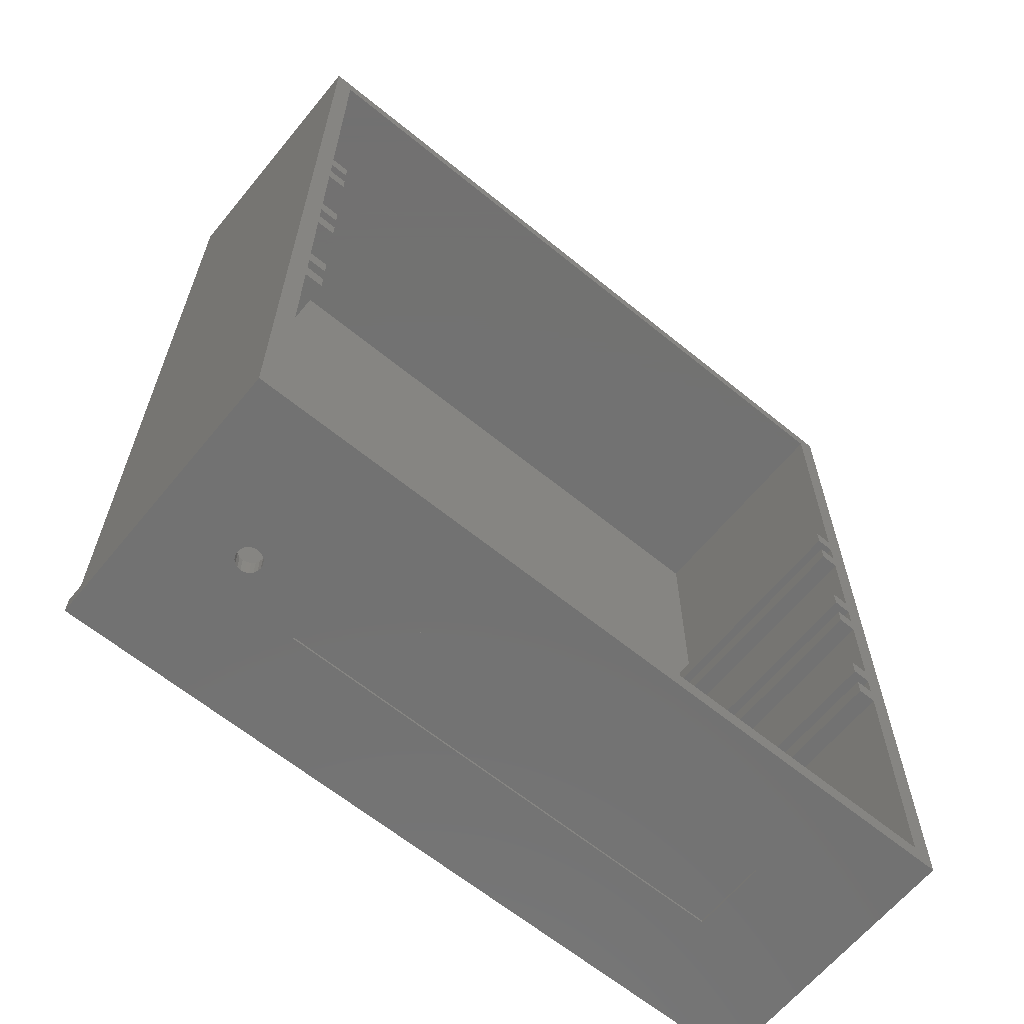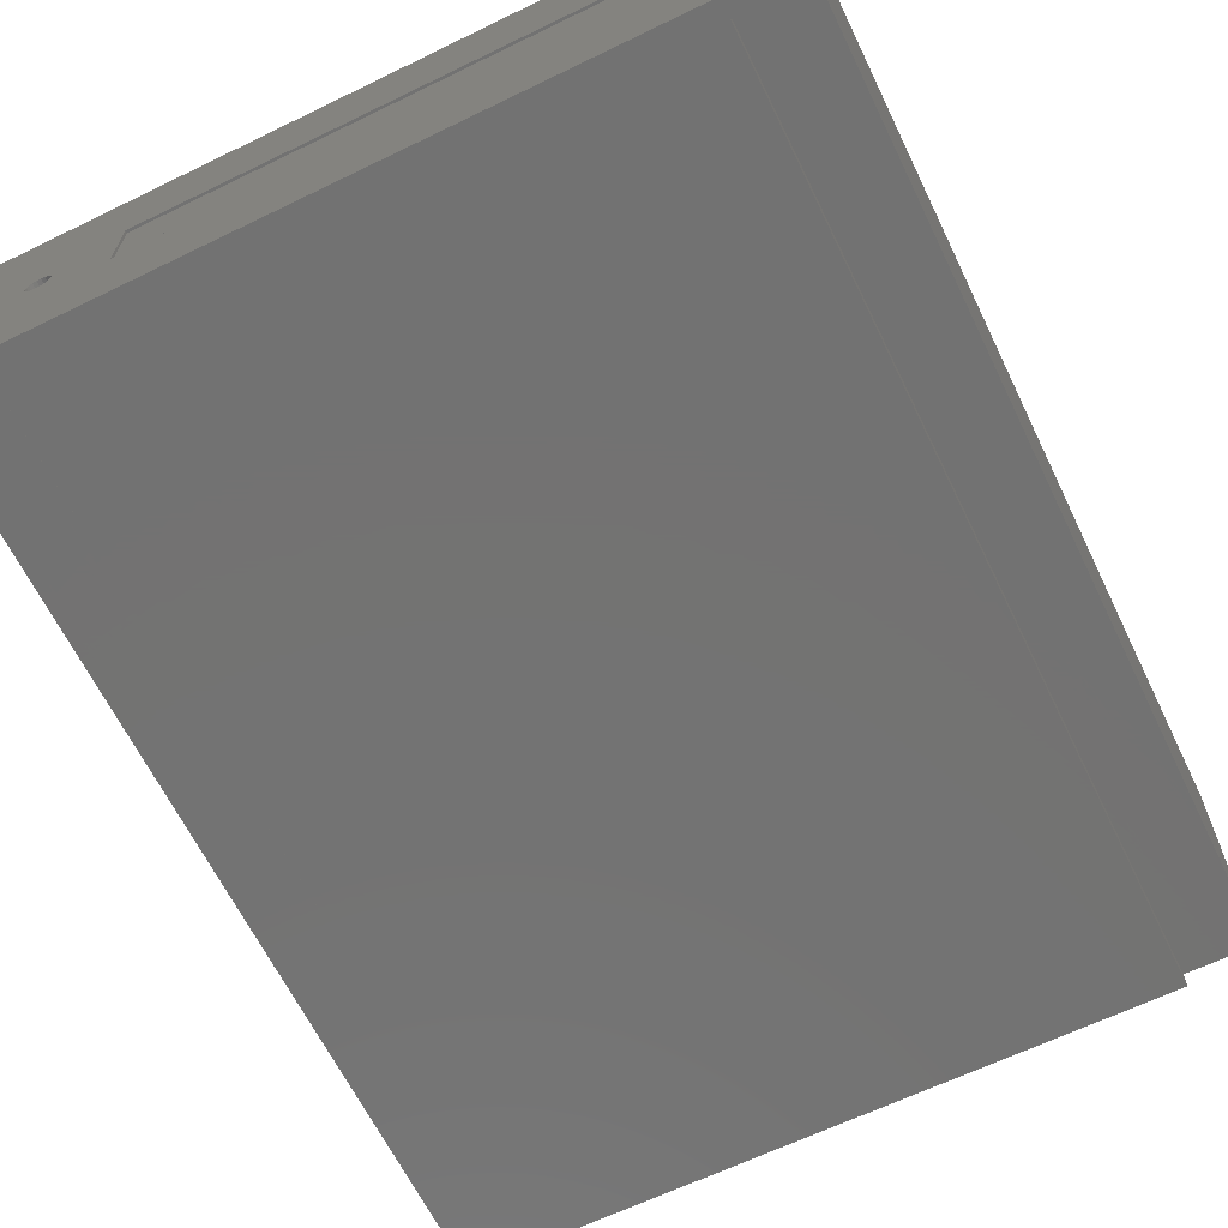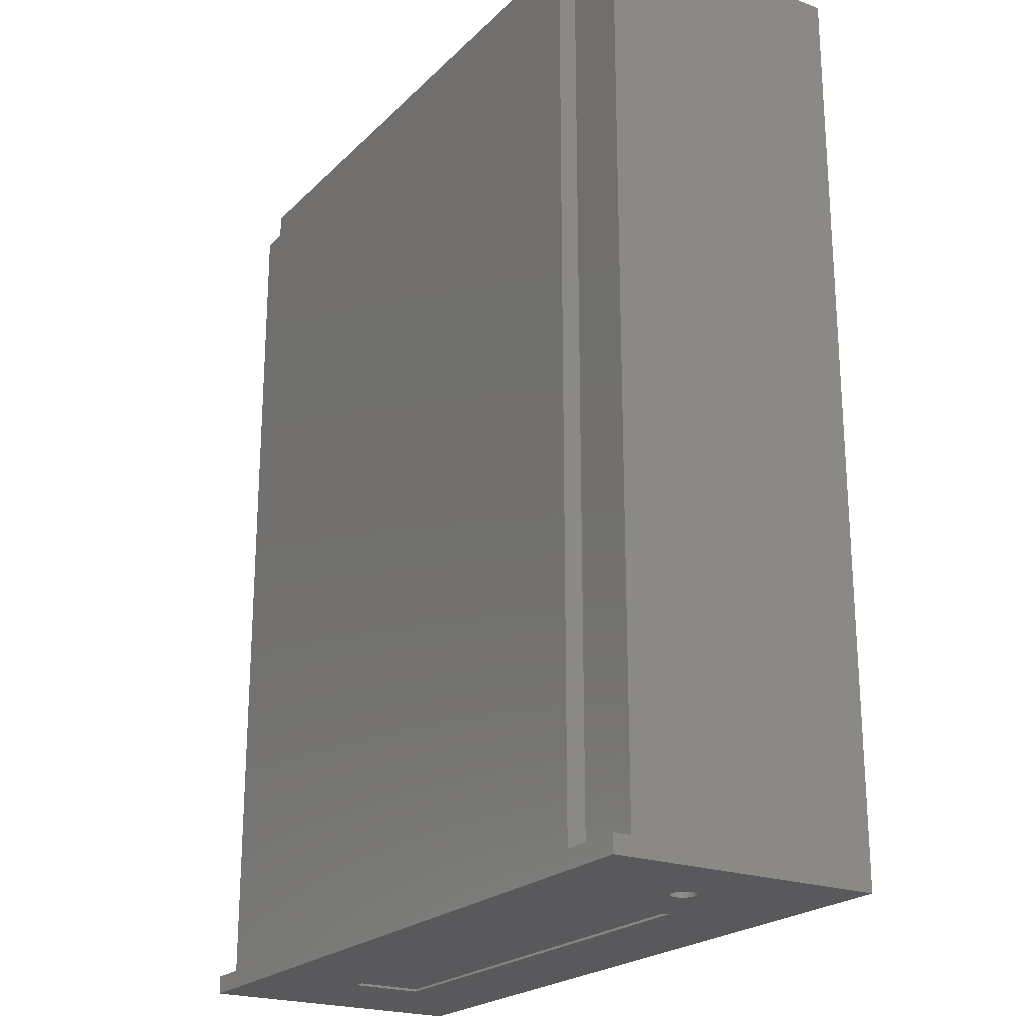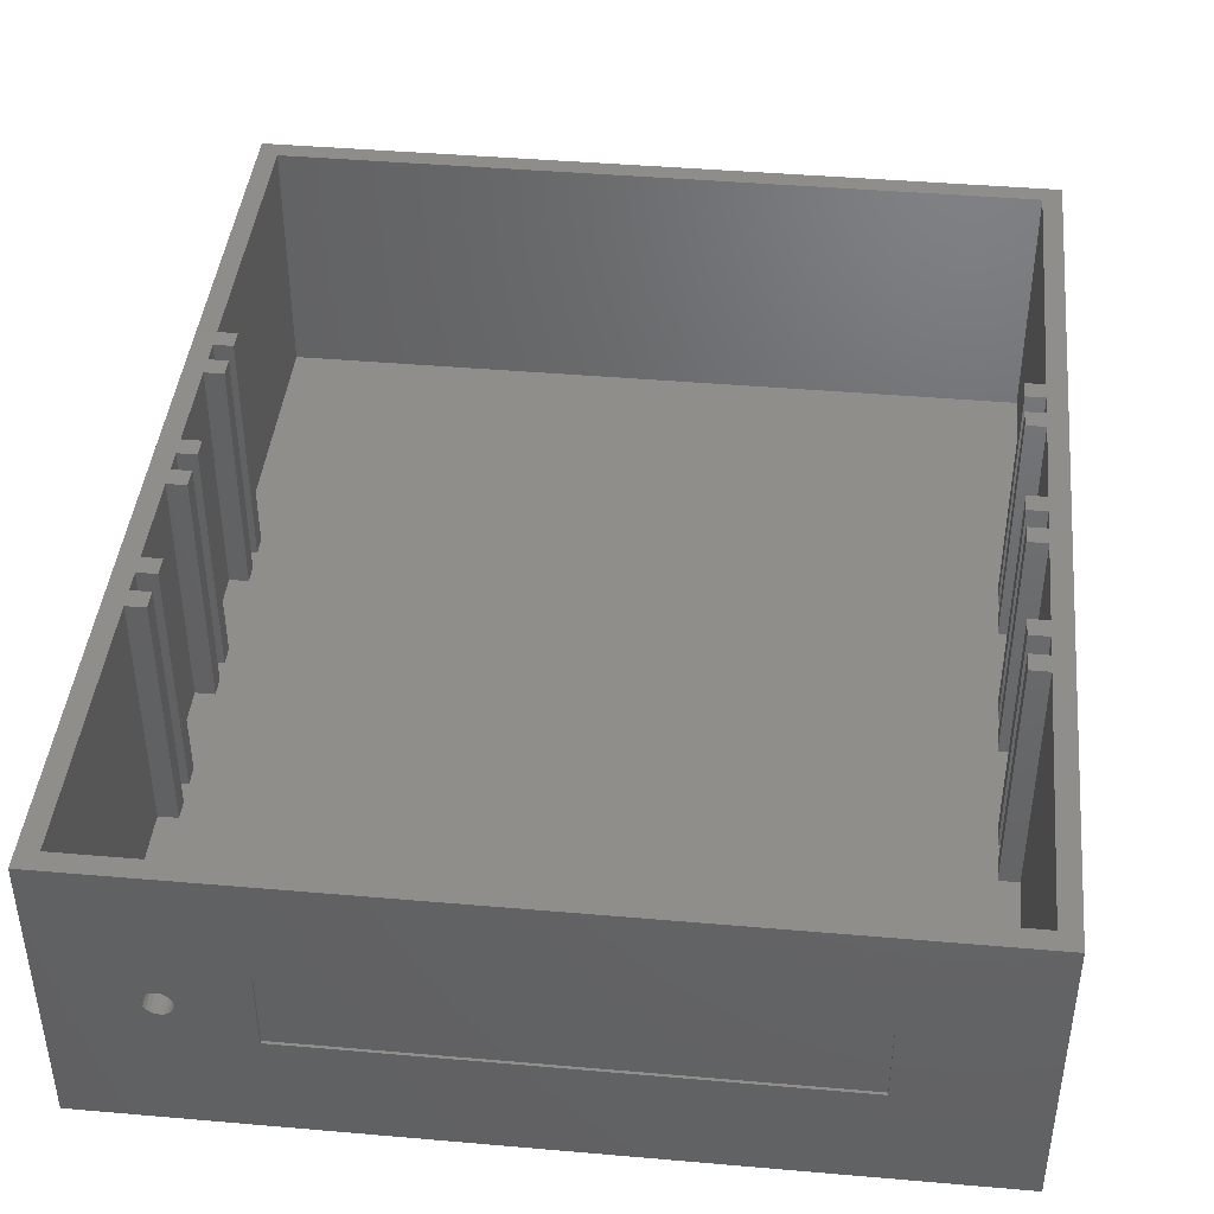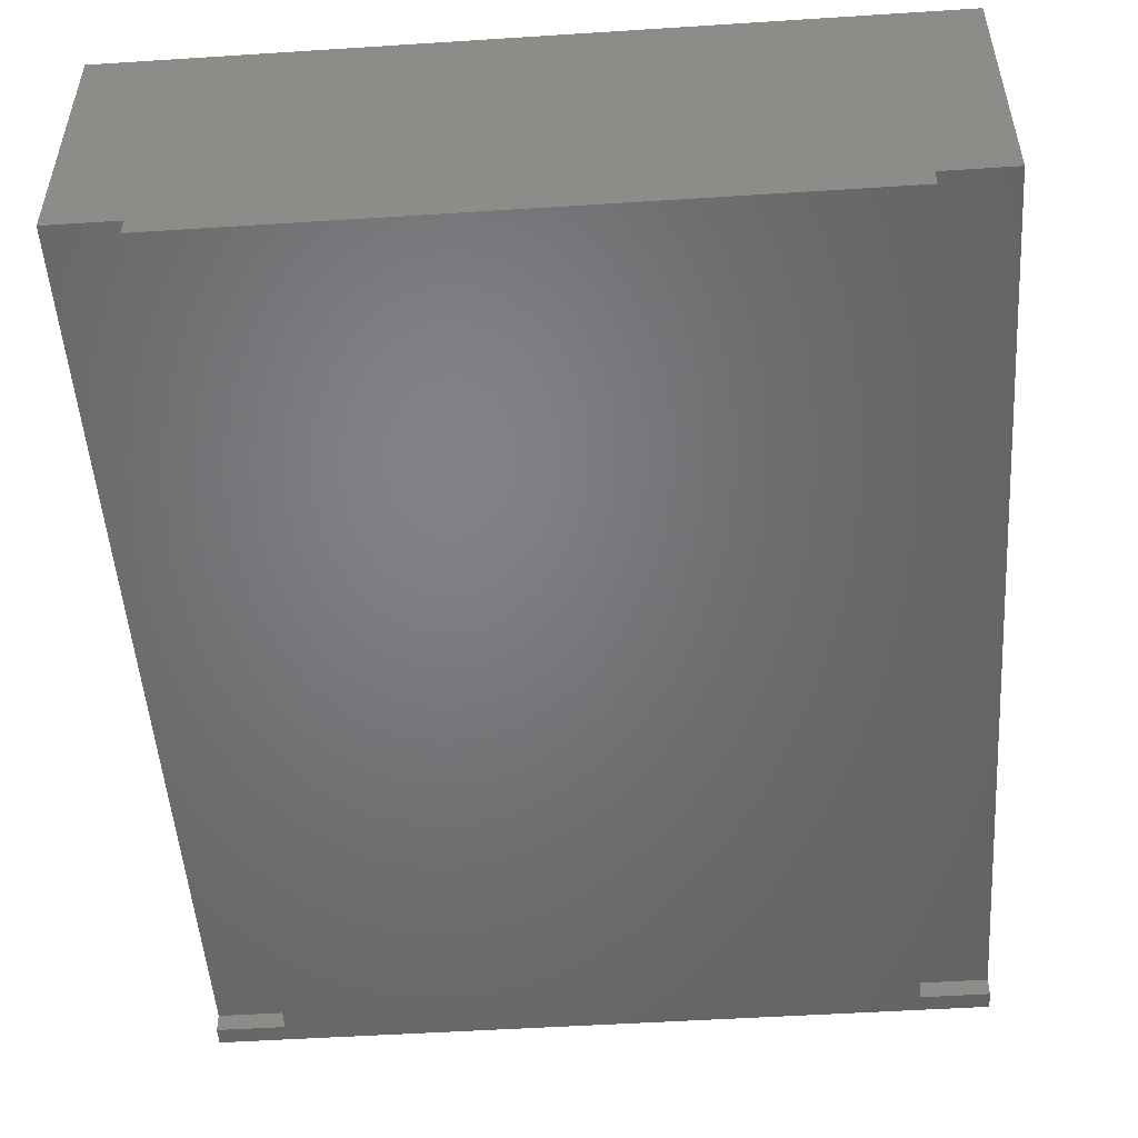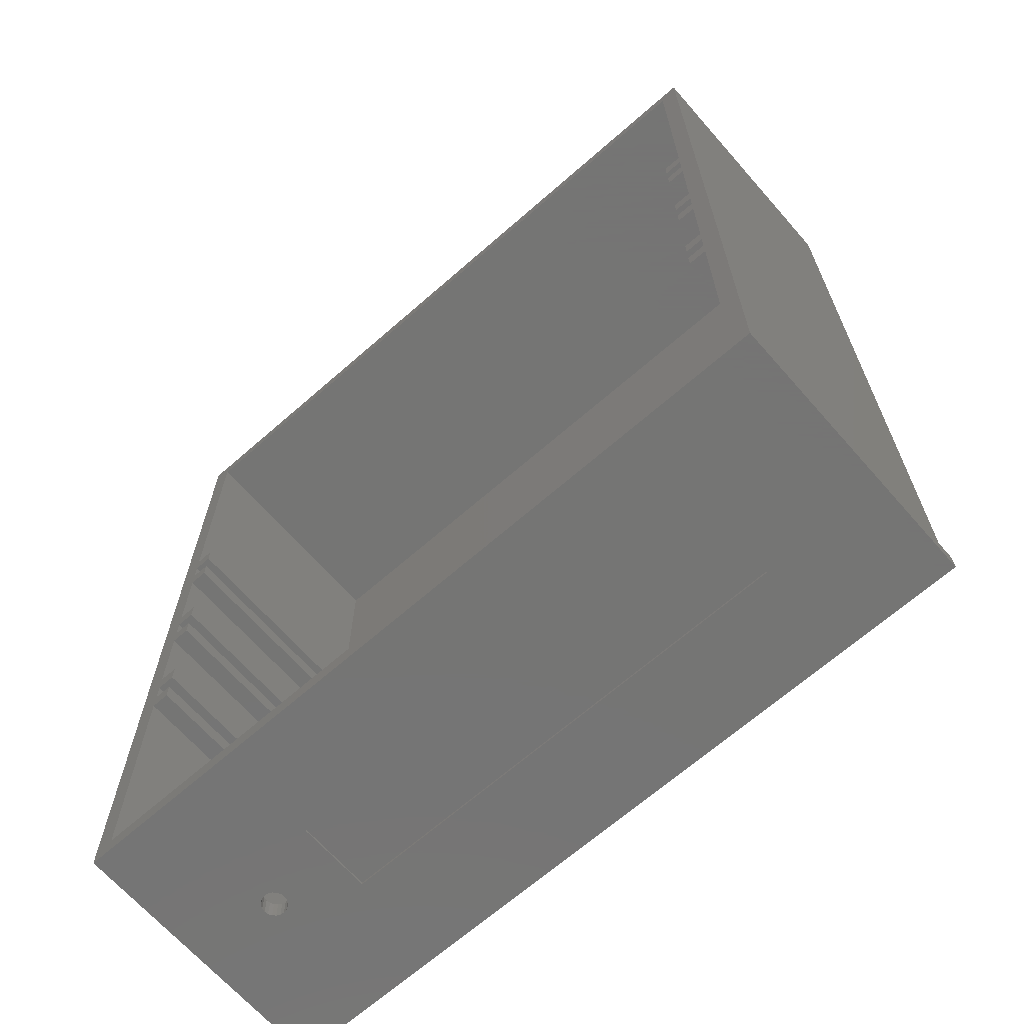
<metadata>
{"format":"stl","ext":"stl","renderer":"f3d","projection":"perspective","resolution":1024,"background":"white","views":[{"elev":-64.0,"azim":-39.4,"up":"+Y"},{"elev":-64.8,"azim":26.0,"up":"+Z"},{"elev":-22.2,"azim":-122.0,"up":"+Y"},{"elev":42.7,"azim":5.9,"up":"+Z"},{"elev":-51.0,"azim":-176.0,"up":"+Z"},{"elev":-67.1,"azim":41.3,"up":"+Y"}]}
</metadata>
<code>
# stl→obj: 220 verts, 440 faces
v 0 1.5 0
v 0 0 0
v 0 1.5 1.5
v 0 75.5 22.5
v 0 75.5 1.5
v 0 0 22.5
v 58.5 24.07 22.5
v 60 22.57 22.5
v 60 24.07 22.5
v 58.5 22.57 22.5
v 58.5 27.27 22.5
v 60 25.77 22.5
v 60 27.27 22.5
v 58.5 25.77 22.5
v 58.5 36.15 22.5
v 60 34.65 22.5
v 60 36.15 22.5
v 58.5 34.65 22.5
v 58.5 39.35 22.5
v 60 37.85 22.5
v 60 39.35 22.5
v 58.5 37.85 22.5
v 58.5 48.23 22.5
v 60 46.73 22.5
v 60 48.23 22.5
v 58.5 46.73 22.5
v 58.5 51.43 22.5
v 60 49.93 22.5
v 60 51.43 22.5
v 58.5 49.93 22.5
v 61.5 75.5 22.5
v 60 74 22.5
v 1.5 74 22.5
v 1.5 51.43 22.5
v 1.5 49.93 22.5
v 1.5 48.23 22.5
v 1.5 46.73 22.5
v 1.5 39.35 22.5
v 1.5 37.85 22.5
v 1.5 36.15 22.5
v 1.5 34.65 22.5
v 1.5 27.27 22.5
v 1.5 25.77 22.5
v 1.5 24.07 22.5
v 1.5 22.57 22.5
v 61.5 0 22.5
v 60 1.5 22.5
v 1.5 1.5 22.5
v 3 49.93 22.5
v 3 51.43 22.5
v 3 46.73 22.5
v 3 48.23 22.5
v 3 37.85 22.5
v 3 39.35 22.5
v 3 34.65 22.5
v 3 36.15 22.5
v 3 25.77 22.5
v 3 27.27 22.5
v 3 22.57 22.5
v 3 24.07 22.5
v 61.5 1.5 1.5
v 61.5 75.5 1.5
v 61.5 0 0
v 61.5 1.5 0
v 56 75.5 0
v 5.5 75.5 1.5
v 56 75.5 1.5
v 5.5 75.5 0
v 56 1.5 0
v 5.5 1.5 0
v 13.5 0 14.25
v 7.5 0 12.25
v 7.191 0 12.2
v 6.912 0 12.06
v 6.691 0 11.84
v 6.549 0 11.56
v 6.5 0 11.25
v 6.549 0 10.94
v 7.5 0 10.25
v 7.191 0 10.3
v 13.5 0 8.25
v 6.912 0 10.44
v 6.691 0 10.66
v 51.5 0 14.25
v 51.5 0 8.25
v 7.809 0 12.2
v 8.088 0 12.06
v 8.309 0 11.84
v 8.451 0 11.56
v 8.5 0 11.25
v 8.451 0 10.94
v 8.309 0 10.66
v 8.088 0 10.44
v 7.809 0 10.3
v 1.5 22.57 3
v 1.5 1.5 3
v 1.5 25.77 3
v 1.5 24.07 3
v 1.5 34.65 3
v 1.5 27.27 3
v 1.5 49.93 3
v 1.5 48.23 3
v 1.5 74 3
v 1.5 51.43 3
v 1.5 46.73 3
v 1.5 39.35 3
v 1.5 37.85 3
v 1.5 36.15 3
v 60 36.15 3
v 60 37.85 3
v 60 39.35 3
v 60 46.73 3
v 60 27.27 3
v 60 34.65 3
v 60 48.23 3
v 60 49.93 3
v 60 51.43 3
v 60 74 3
v 60 1.5 3
v 60 22.57 3
v 60 24.07 3
v 60 25.77 3
v 8.309 1.5 11.84
v 7.809 1.5 12.2
v 7.5 1.5 12.25
v 8.088 1.5 12.06
v 8.451 1.5 11.56
v 8.5 1.5 11.25
v 8.451 1.5 10.94
v 8.309 1.5 10.66
v 8.088 1.5 10.44
v 7.809 1.5 10.3
v 7.191 1.5 12.2
v 6.912 1.5 12.06
v 6.691 1.5 11.84
v 6.549 1.5 11.56
v 6.5 1.5 11.25
v 6.549 1.5 10.94
v 6.691 1.5 10.66
v 6.912 1.5 10.44
v 7.191 1.5 10.3
v 7.5 1.5 10.25
v 3 24.07 3
v 3 25.77 3
v 3 27.27 3
v 3 34.65 3
v 3 36.15 3
v 3 37.85 3
v 3 39.35 3
v 3 46.73 3
v 3 48.23 3
v 3 49.93 3
v 58.5 51.43 3
v 58.5 49.93 3
v 58.5 48.23 3
v 58.5 46.73 3
v 58.5 39.35 3
v 58.5 37.85 3
v 58.5 36.15 3
v 58.5 34.65 3
v 58.5 27.27 3
v 3 51.43 3
v 58.5 25.77 3
v 58.5 24.07 3
v 58.5 22.57 3
v 3 22.57 3
v 1.5 22.57 1.5
v 3 24.07 1.5
v 3 22.57 1.5
v 1.5 24.07 1.5
v 1.5 25.77 1.5
v 3 27.27 1.5
v 3 25.77 1.5
v 1.5 27.27 1.5
v 1.5 49.93 1.5
v 3 51.43 1.5
v 3 49.93 1.5
v 1.5 51.43 1.5
v 1.5 46.73 1.5
v 3 48.23 1.5
v 3 46.73 1.5
v 1.5 48.23 1.5
v 1.5 37.85 1.5
v 3 39.35 1.5
v 3 37.85 1.5
v 1.5 39.35 1.5
v 1.5 34.65 1.5
v 3 36.15 1.5
v 3 34.65 1.5
v 1.5 36.15 1.5
v 5.5 1.5 1.5
v 56 1.5 1.5
v 58.5 37.85 1.5
v 60 39.35 1.5
v 60 37.85 1.5
v 58.5 39.35 1.5
v 58.5 34.65 1.5
v 60 36.15 1.5
v 60 34.65 1.5
v 58.5 36.15 1.5
v 58.5 49.93 1.5
v 60 51.43 1.5
v 60 49.93 1.5
v 58.5 51.43 1.5
v 58.5 46.73 1.5
v 60 48.23 1.5
v 60 46.73 1.5
v 58.5 48.23 1.5
v 58.5 22.57 1.5
v 60 24.07 1.5
v 60 22.57 1.5
v 58.5 24.07 1.5
v 58.5 25.77 1.5
v 60 27.27 1.5
v 60 25.77 1.5
v 58.5 27.27 1.5
v 13.5 0.2 8.25
v 13.5 0.2 14.25
v 51.5 0.2 14.25
v 51.5 0.2 8.25
f 1 2 3
f 3 4 5
f 3 6 4
f 6 3 2
f 7 8 9
f 8 7 10
f 11 12 13
f 12 11 14
f 15 16 17
f 16 15 18
f 19 20 21
f 20 19 22
f 23 24 25
f 24 23 26
f 27 28 29
f 28 27 30
f 29 31 32
f 31 33 32
f 4 34 33
f 34 4 35
f 35 4 36
f 36 4 37
f 37 4 38
f 38 4 39
f 39 4 40
f 40 4 41
f 6 41 4
f 41 6 42
f 42 6 43
f 43 6 44
f 44 6 45
f 4 33 31
f 28 31 29
f 25 31 28
f 24 31 25
f 21 31 24
f 31 21 46
f 20 46 21
f 17 46 20
f 16 46 17
f 13 46 16
f 12 46 13
f 9 46 12
f 8 46 9
f 47 46 8
f 48 46 47
f 48 6 46
f 45 6 48
f 34 49 50
f 49 34 35
f 36 51 52
f 51 36 37
f 38 53 54
f 53 38 39
f 40 55 56
f 55 40 41
f 42 57 58
f 57 42 43
f 44 59 60
f 59 44 45
f 31 61 62
f 46 61 31
f 63 61 46
f 61 63 64
f 65 66 67
f 66 65 68
f 67 31 62
f 31 67 4
f 66 4 67
f 4 66 5
f 63 69 64
f 69 70 65
f 63 70 69
f 2 70 63
f 70 2 1
f 65 70 68
f 6 71 46
f 6 72 71
f 6 73 72
f 6 74 73
f 6 75 74
f 6 76 75
f 6 77 76
f 2 77 6
f 77 2 78
f 2 79 80
f 63 81 2
f 79 2 81
f 82 2 80
f 83 2 82
f 78 2 83
f 84 46 71
f 85 46 84
f 85 63 46
f 81 63 85
f 86 71 72
f 87 71 86
f 88 71 87
f 89 71 88
f 90 71 89
f 81 90 91
f 81 91 92
f 81 92 93
f 90 81 71
f 94 81 93
f 81 94 79
f 48 95 45
f 95 48 96
f 44 97 43
f 97 44 98
f 42 99 41
f 99 42 100
f 36 101 35
f 101 36 102
f 34 103 33
f 103 34 104
f 38 105 37
f 105 38 106
f 40 107 39
f 107 40 108
f 109 20 110
f 20 109 17
f 111 24 112
f 24 111 21
f 113 16 114
f 16 113 13
f 115 28 116
f 28 115 25
f 117 32 118
f 32 117 29
f 119 8 120
f 8 119 47
f 121 12 122
f 12 121 9
f 123 48 47
f 48 124 125
f 48 126 124
f 48 123 126
f 47 127 123
f 47 128 127
f 119 128 47
f 128 119 129
f 129 119 130
f 130 119 131
f 131 96 132
f 96 131 119
f 133 48 125
f 134 48 133
f 135 48 134
f 136 48 135
f 137 48 136
f 96 137 138
f 137 96 48
f 139 96 138
f 140 96 139
f 141 96 140
f 142 96 141
f 132 96 142
f 103 32 33
f 32 103 118
f 97 143 144
f 143 97 98
f 99 145 146
f 145 99 100
f 107 147 148
f 147 107 108
f 105 149 150
f 149 105 106
f 101 151 152
f 151 101 102
f 118 153 117
f 152 154 153
f 154 152 155
f 155 151 156
f 156 150 157
f 149 157 150
f 157 149 158
f 158 148 159
f 147 159 148
f 146 160 147
f 160 146 161
f 152 153 162
f 118 162 153
f 103 162 118
f 162 103 104
f 154 115 116
f 115 154 155
f 156 111 112
f 111 156 157
f 158 109 110
f 109 158 159
f 160 113 114
f 113 160 161
f 163 121 122
f 121 163 164
f 165 119 120
f 155 152 151
f 156 151 150
f 148 158 149
f 159 147 160
f 145 161 146
f 161 145 163
f 144 163 145
f 163 144 164
f 143 164 144
f 164 143 165
f 166 165 143
f 165 166 119
f 96 166 95
f 166 96 119
f 167 168 169
f 168 167 170
f 171 172 173
f 172 171 174
f 175 176 177
f 176 175 178
f 179 180 181
f 180 179 182
f 183 184 185
f 184 183 186
f 187 188 189
f 188 187 190
f 182 177 180
f 177 182 175
f 186 181 184
f 181 186 179
f 190 185 188
f 185 190 183
f 174 189 172
f 189 174 187
f 170 173 168
f 173 170 171
f 168 191 169
f 3 169 191
f 167 171 170
f 3 171 167
f 171 3 174
f 174 3 187
f 187 3 190
f 190 3 183
f 183 3 186
f 5 186 3
f 186 5 179
f 179 5 182
f 182 5 175
f 169 3 167
f 173 191 168
f 172 191 173
f 189 191 172
f 188 191 189
f 191 188 66
f 185 66 188
f 184 66 185
f 181 66 184
f 180 66 181
f 177 66 180
f 176 66 177
f 5 176 178
f 176 5 66
f 175 5 178
f 70 66 68
f 66 70 191
f 70 3 191
f 3 70 1
f 192 65 67
f 65 192 69
f 193 194 195
f 194 193 196
f 197 198 199
f 198 197 200
f 201 202 203
f 202 201 204
f 205 206 207
f 206 205 208
f 209 210 211
f 210 209 212
f 213 214 215
f 214 213 216
f 208 203 206
f 203 208 201
f 196 207 194
f 207 196 205
f 200 195 198
f 195 200 193
f 216 199 214
f 199 216 197
f 212 215 210
f 215 212 213
f 210 61 211
f 61 209 211
f 192 212 209
f 212 192 213
f 213 192 216
f 216 192 197
f 197 192 200
f 200 192 193
f 193 192 196
f 67 196 192
f 196 67 205
f 205 67 208
f 208 67 201
f 192 209 61
f 215 61 210
f 214 61 215
f 199 61 214
f 61 199 62
f 198 62 199
f 195 62 198
f 194 62 195
f 207 62 194
f 206 62 207
f 203 62 206
f 202 62 203
f 204 62 202
f 204 67 62
f 201 67 204
f 64 192 61
f 192 64 69
f 71 217 218
f 217 71 81
f 71 219 84
f 219 71 218
f 85 219 220
f 219 85 84
f 217 219 218
f 219 217 220
f 217 85 220
f 85 217 81
f 90 127 128
f 127 90 89
f 89 123 127
f 123 89 88
f 73 125 72
f 125 73 133
f 86 126 87
f 126 86 124
f 75 136 135
f 136 75 76
f 74 133 73
f 133 74 134
f 132 93 131
f 93 132 94
f 91 128 129
f 128 91 90
f 78 139 138
f 139 78 83
f 72 124 86
f 124 72 125
f 76 137 136
f 137 76 77
f 77 138 137
f 138 77 78
f 141 79 142
f 79 141 80
f 142 94 132
f 94 142 79
f 88 126 123
f 126 88 87
f 74 135 134
f 135 74 75
f 93 130 131
f 130 93 92
f 92 129 130
f 129 92 91
f 83 140 139
f 140 83 82
f 140 80 141
f 80 140 82
f 59 143 60
f 143 59 166
f 143 44 60
f 44 143 98
f 95 59 45
f 59 95 166
f 57 145 58
f 145 57 144
f 145 42 58
f 42 145 100
f 97 57 43
f 57 97 144
f 165 7 164
f 7 165 10
f 165 8 10
f 8 165 120
f 121 7 9
f 7 121 164
f 163 11 161
f 11 163 14
f 163 12 14
f 12 163 122
f 113 11 13
f 11 113 161
f 51 151 52
f 151 51 150
f 151 36 52
f 36 151 102
f 105 51 37
f 51 105 150
f 49 162 50
f 162 49 152
f 101 49 35
f 49 101 152
f 162 34 50
f 34 162 104
f 156 23 155
f 23 156 26
f 156 24 26
f 24 156 112
f 115 23 25
f 23 115 155
f 154 27 153
f 27 154 30
f 154 28 30
f 28 154 116
f 117 27 29
f 27 117 153
f 55 147 56
f 147 55 146
f 147 40 56
f 40 147 108
f 99 55 41
f 55 99 146
f 53 149 54
f 149 53 148
f 107 53 39
f 53 107 148
f 149 38 54
f 38 149 106
f 160 15 159
f 15 160 18
f 109 15 17
f 15 109 159
f 160 16 18
f 16 160 114
f 158 19 157
f 19 158 22
f 158 20 22
f 20 158 110
f 111 19 21
f 19 111 157

</code>
